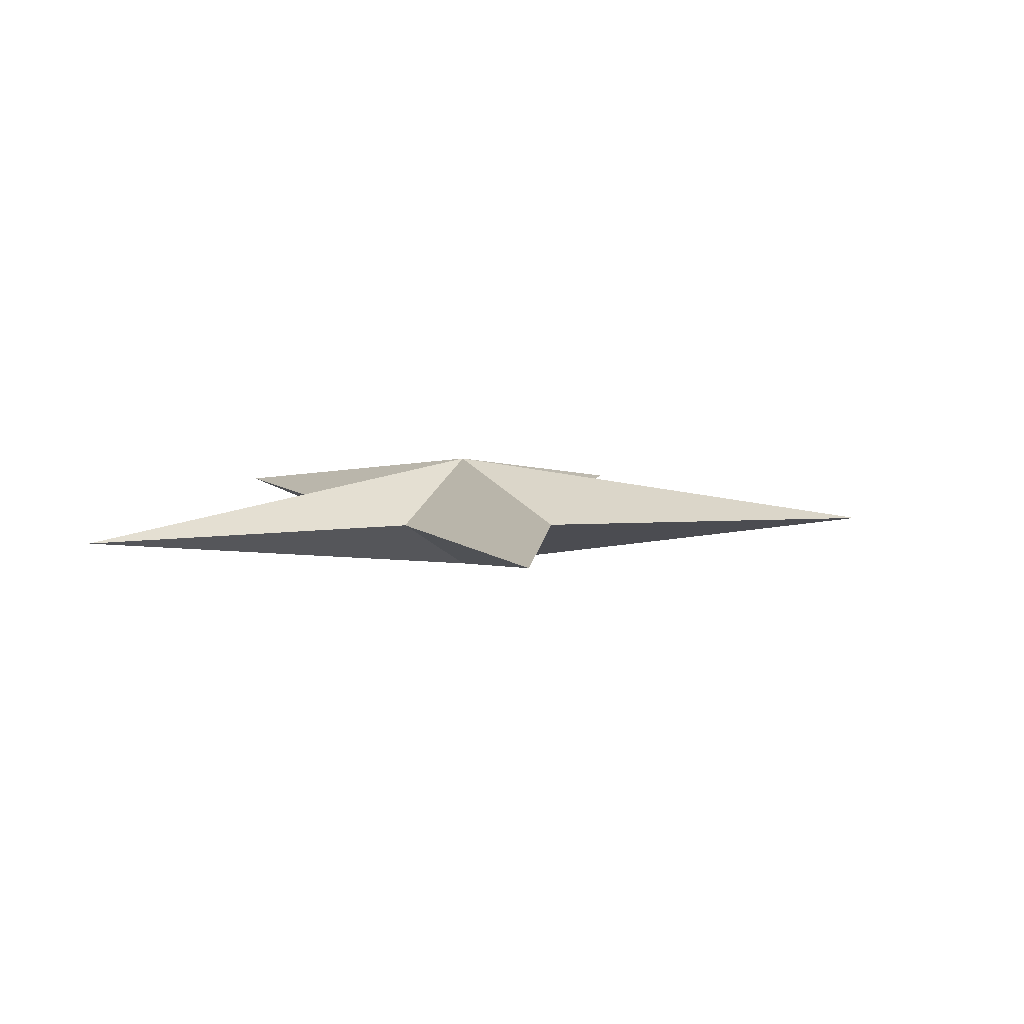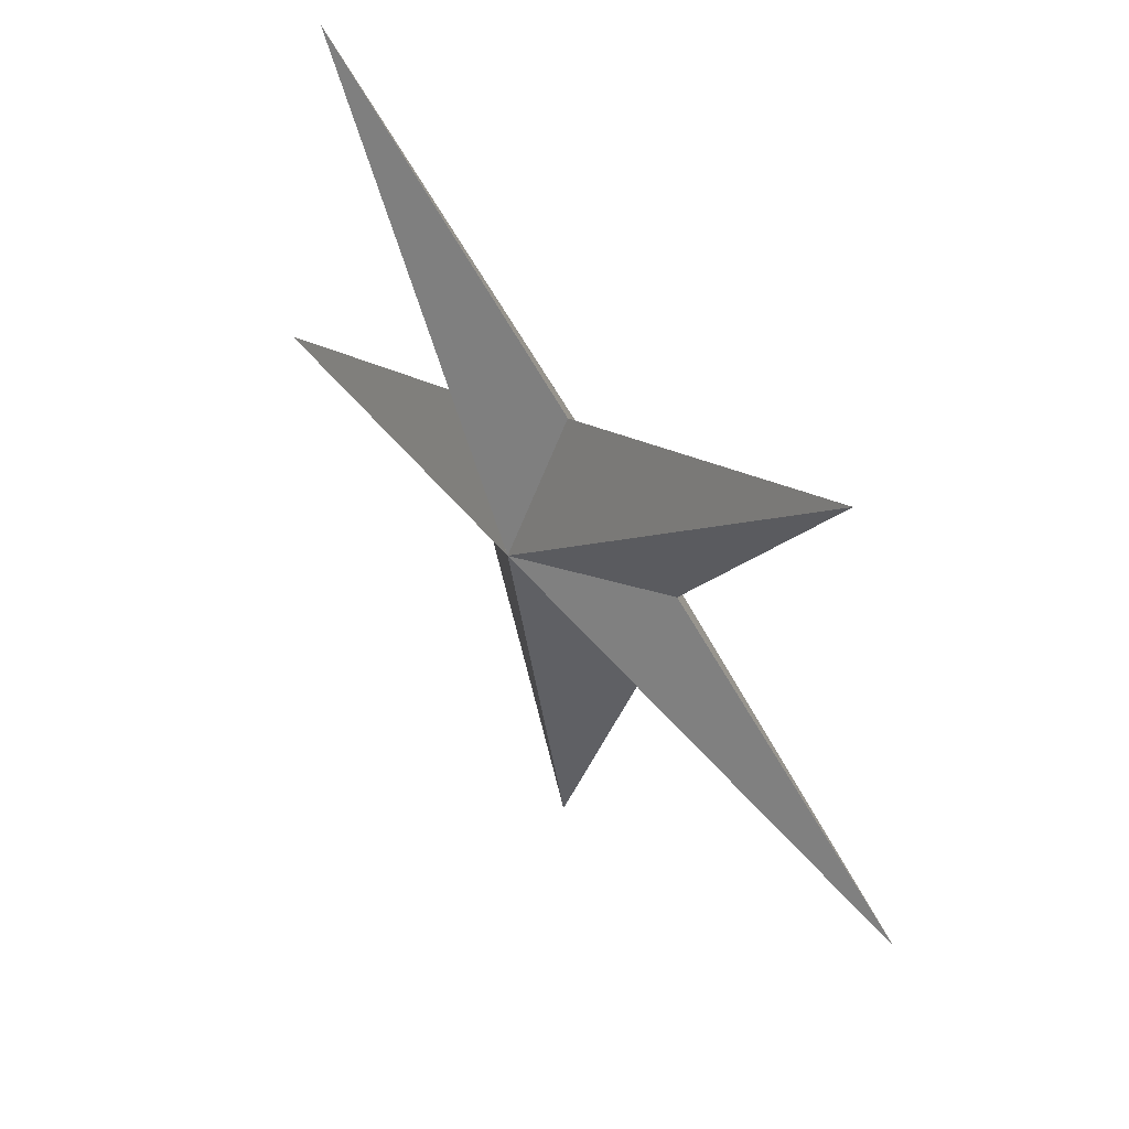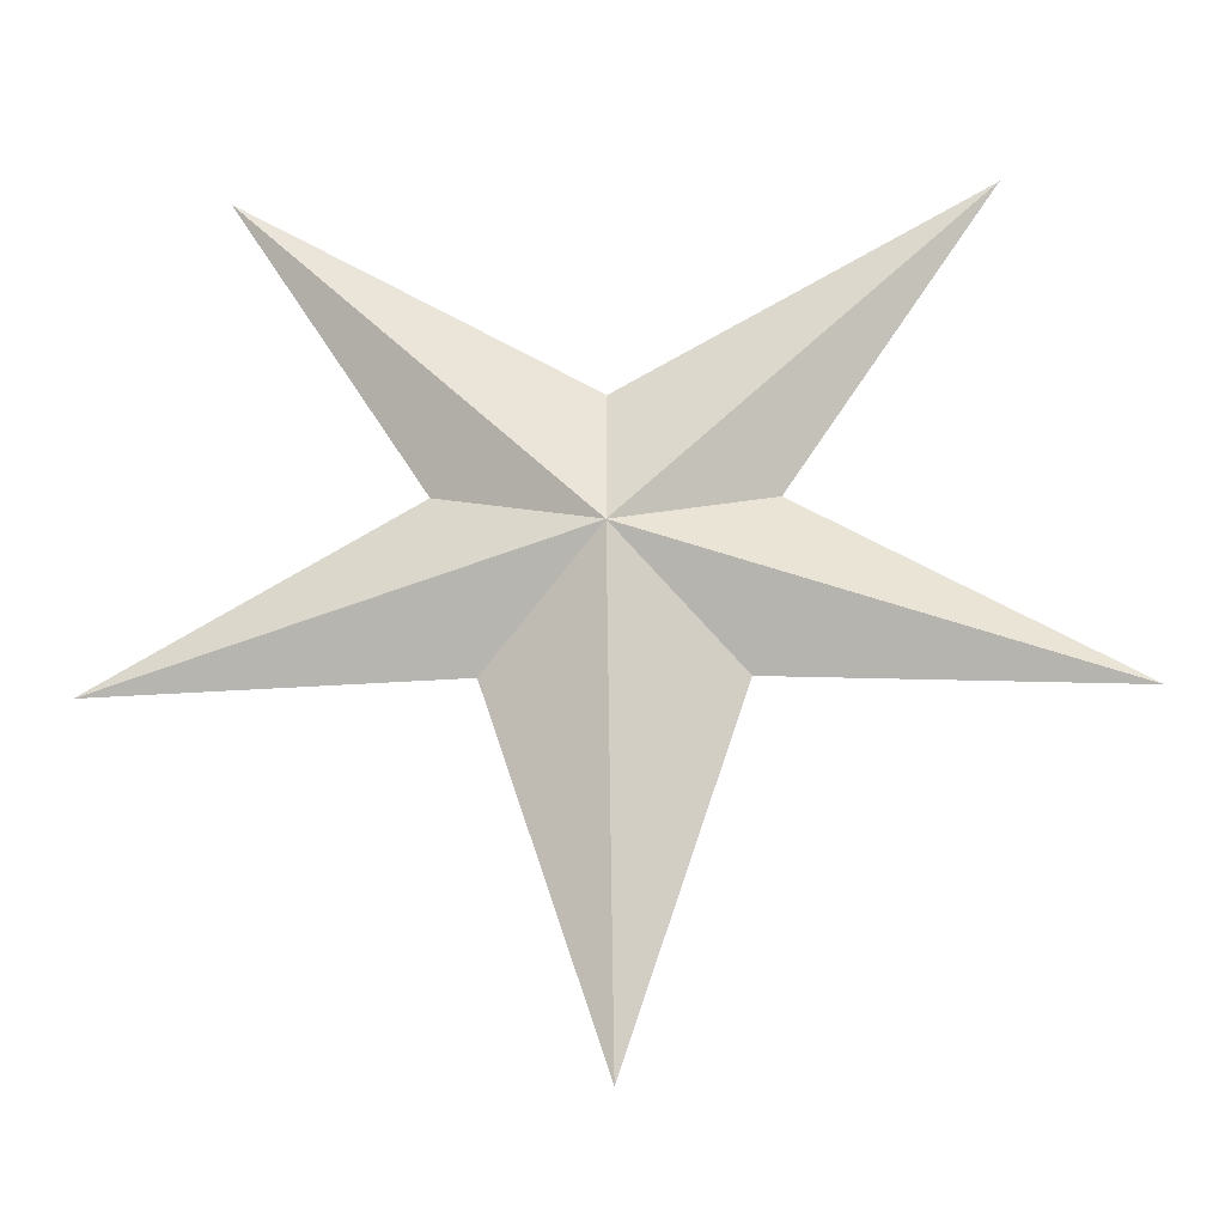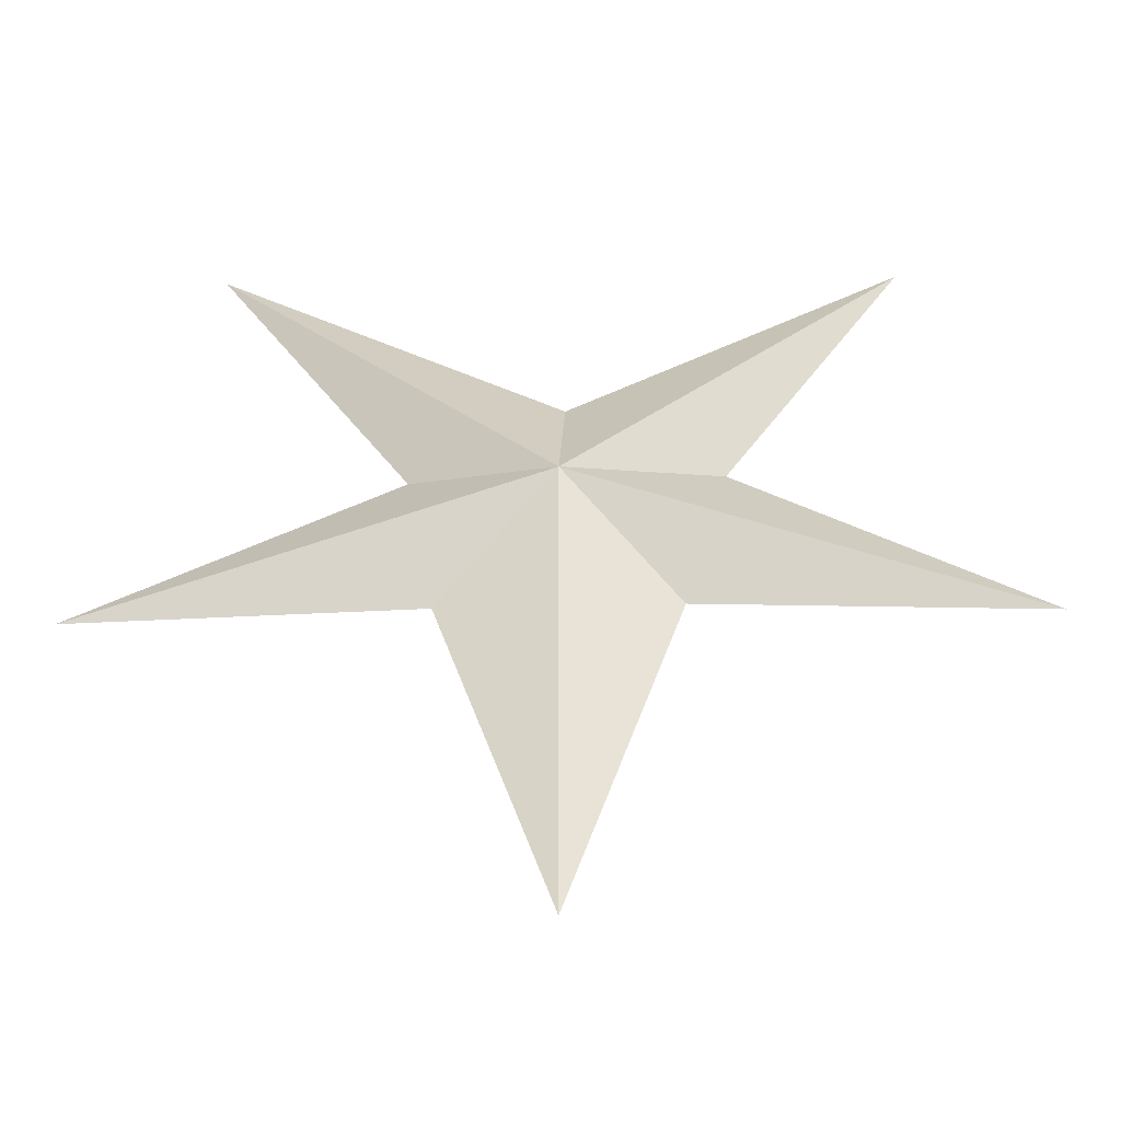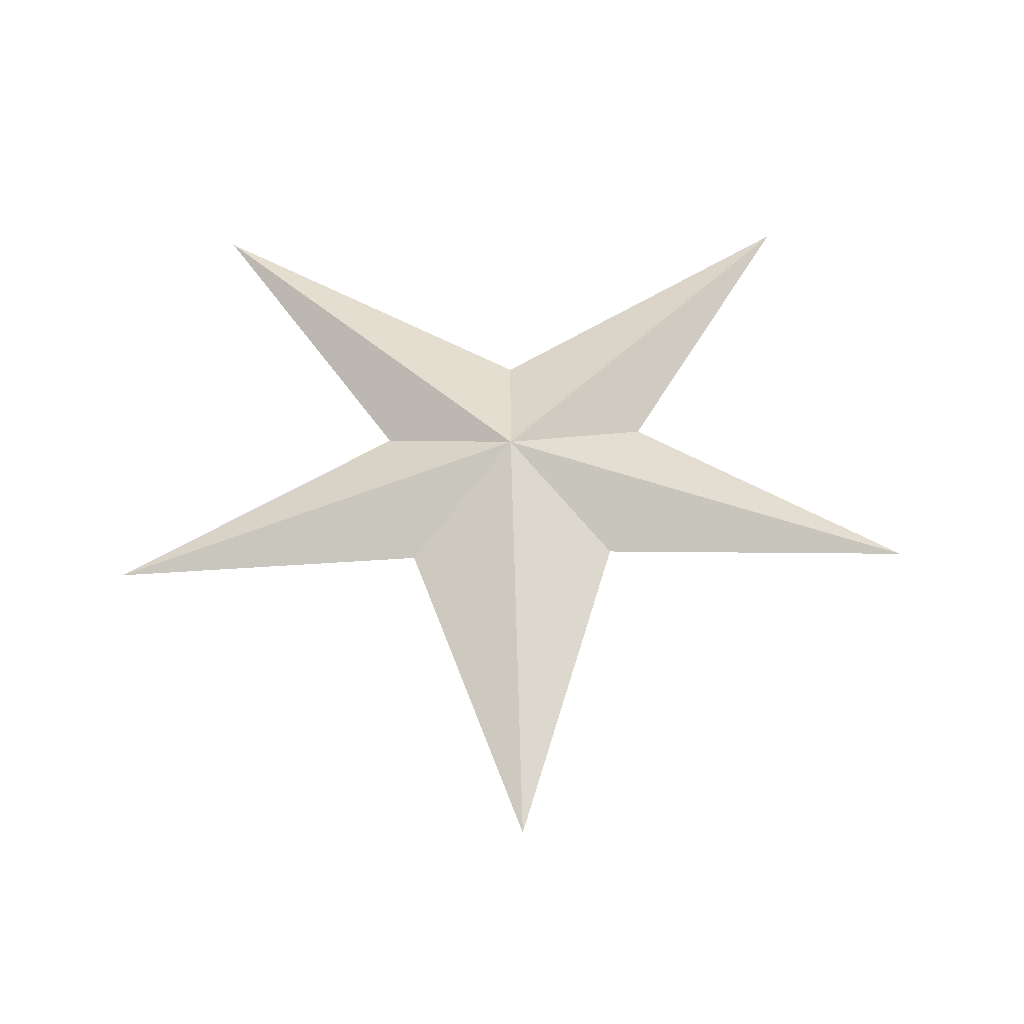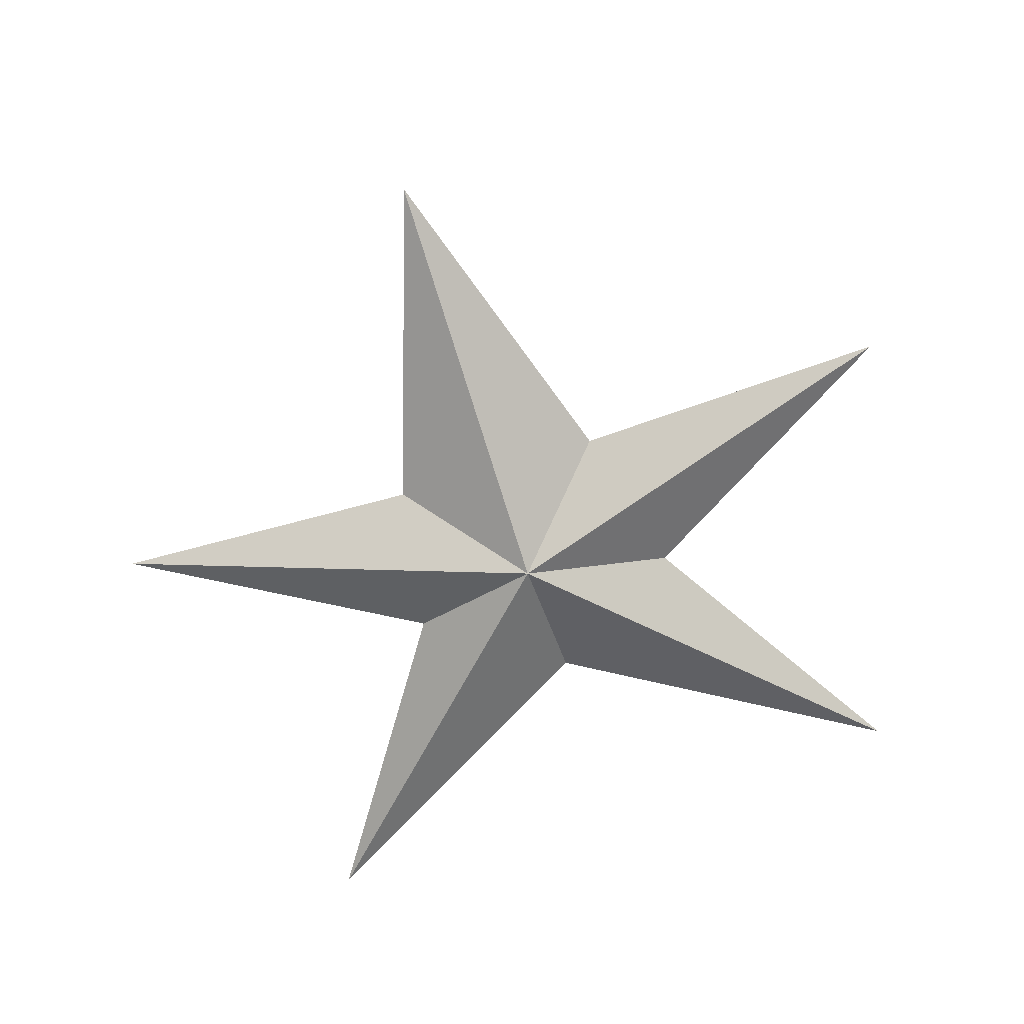
<metadata>
{"format":"obj","ext":"obj","renderer":"f3d","projection":"perspective","resolution":1024,"background":"white","views":[{"elev":7.7,"azim":97.2,"up":"+Y"},{"elev":50.9,"azim":-126.6,"up":"+Z"},{"elev":-20.9,"azim":4.5,"up":"+Z"},{"elev":-44.1,"azim":-178.2,"up":"+Z"},{"elev":60.6,"azim":178.1,"up":"+Y"},{"elev":-73.5,"azim":-162.4,"up":"+Y"}]}
</metadata>
<code>
o Star
v 0.009651 -0.5495 0
v -0.9748 -0.01712 -1.002
v 3.981 0.06991 -1.159
v 3.006 0.05279 2.979
v -2.979 -0.05231 2.979
v -3.953 -0.06943 -1.1
v 0.02708 0.000476 -4.008
v 1.029 0.01807 -1.029
v -1.354 -0.02378 0.4333
v 1.273 0.02235 0.3792
v -0.027 -0.000474 1.245
v 0.02708 0.000476 -4.008
v 0.00965 0.5495 0
f 2 1 7
f 1 2 6
f 9 1 6
f 1 9 5
f 10 1 4
f 1 10 3
f 8 1 3
f 1 8 7
f 1 11 4
f 11 1 5
f 12 13 8
f 13 3 8
f 13 3 10
f 4 13 10
f 13 4 11
f 5 13 11
f 13 5 9
f 6 13 9
f 2 13 6
f 2 12 13

</code>
